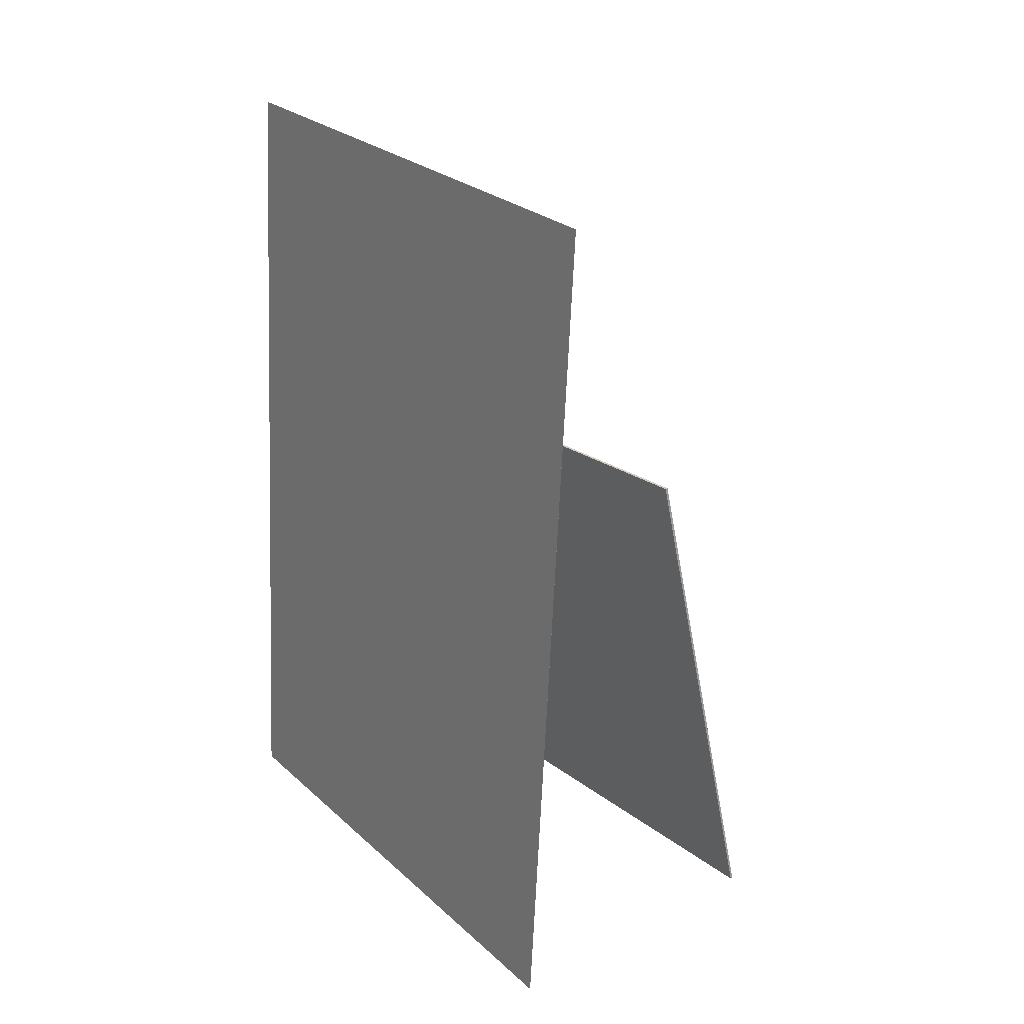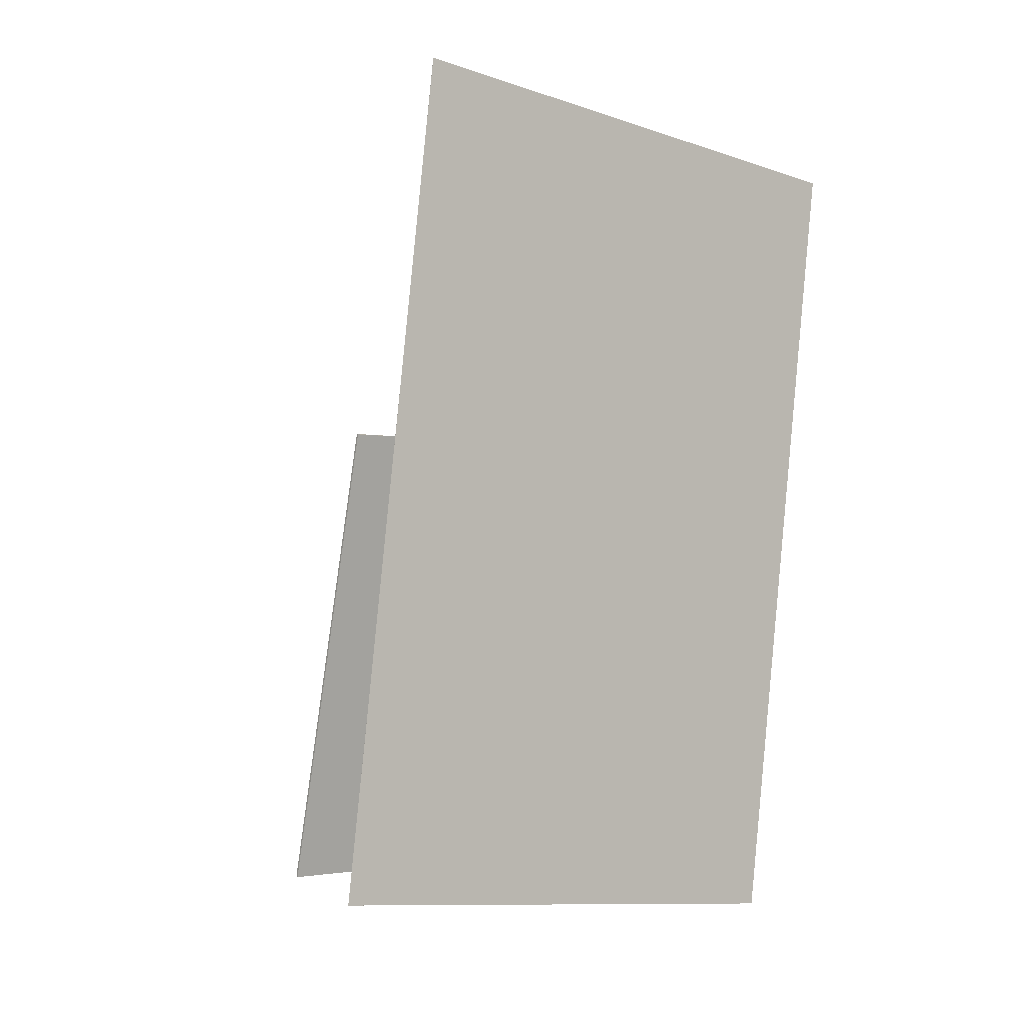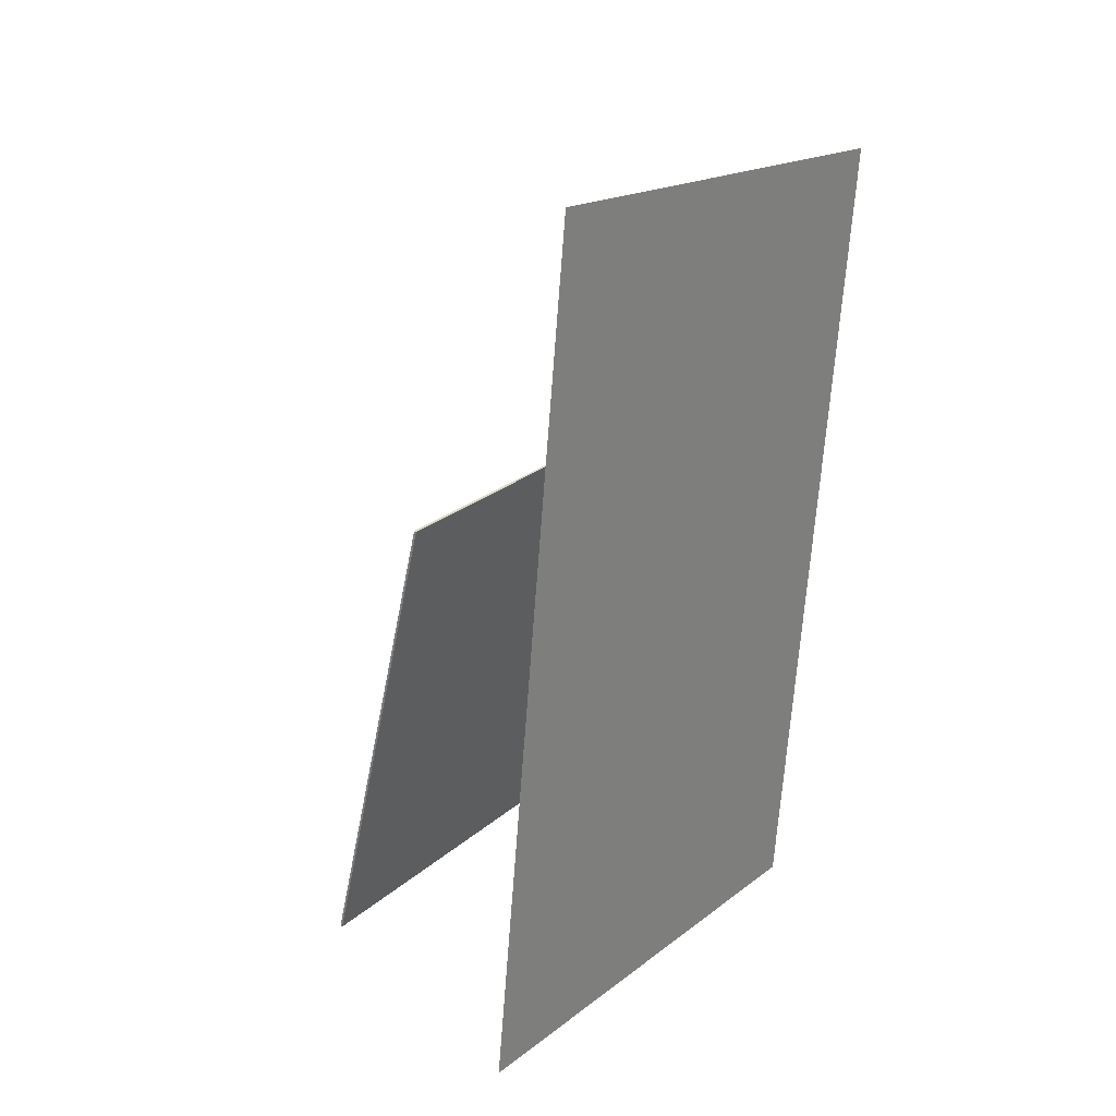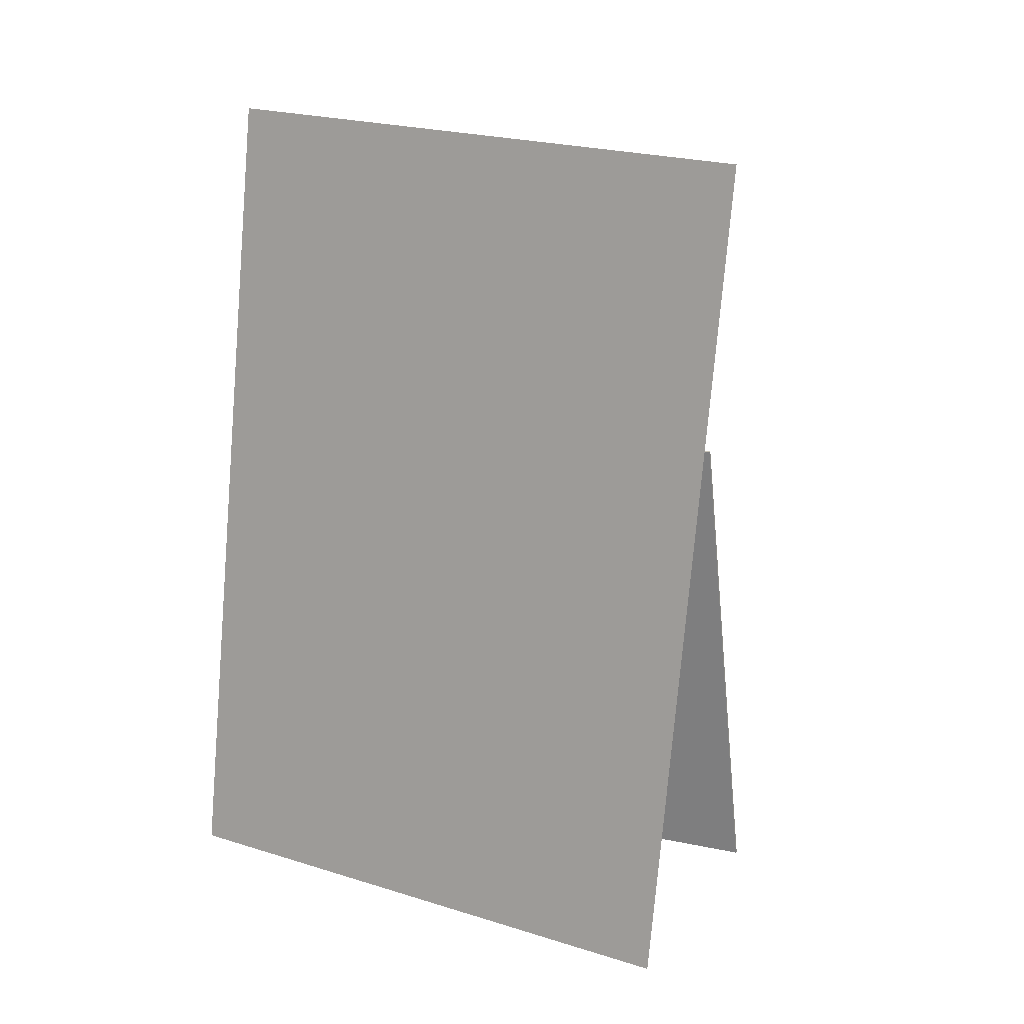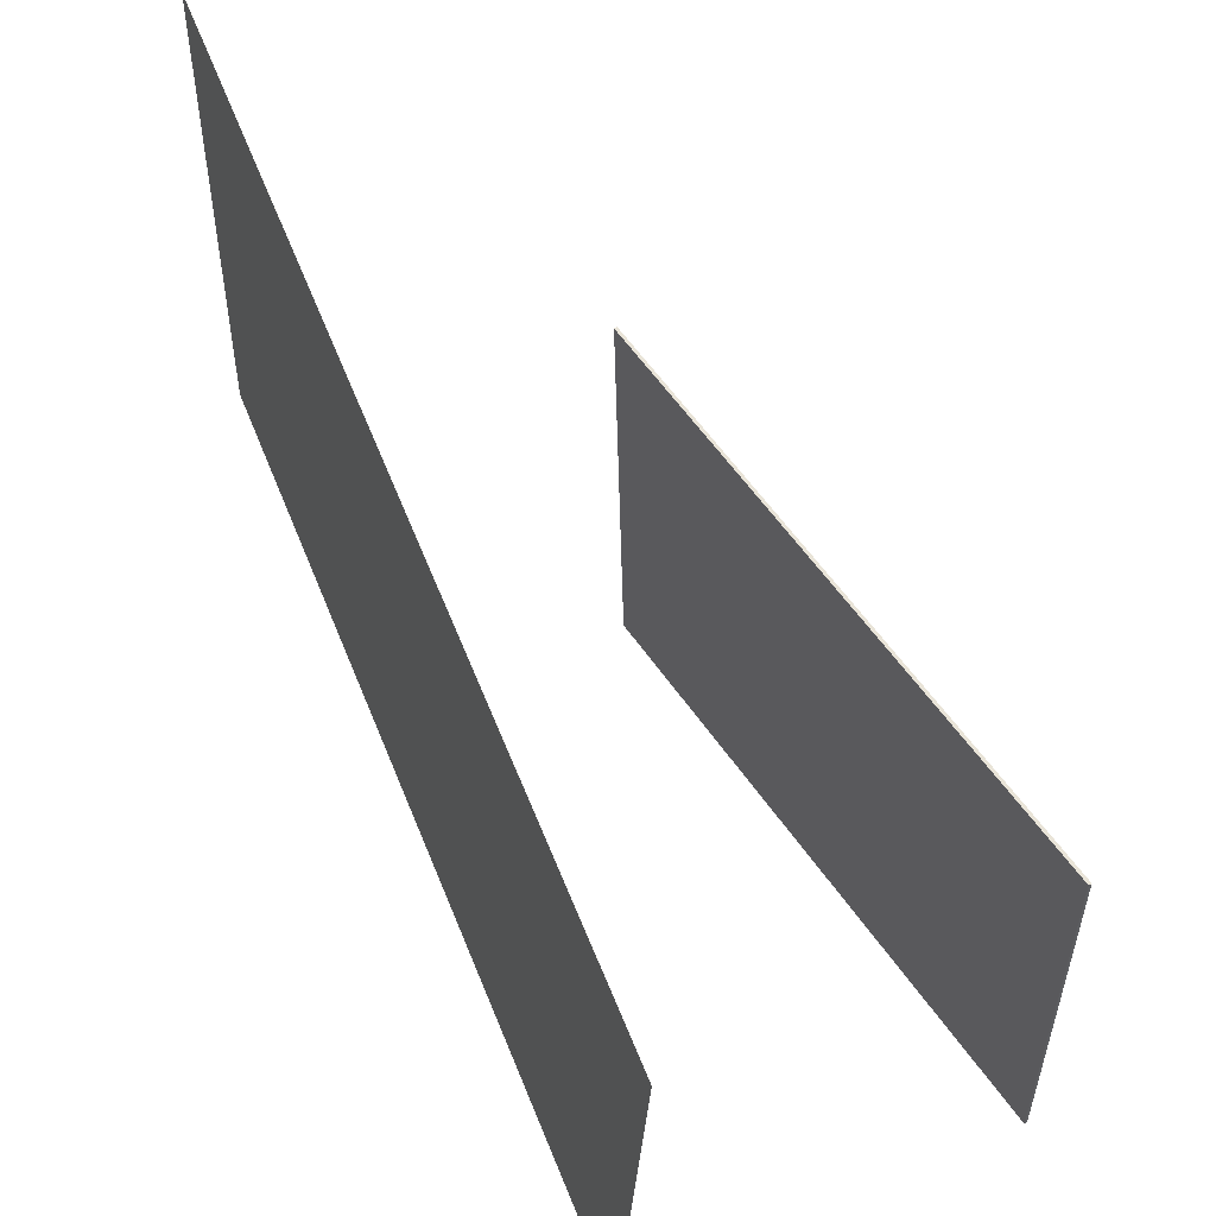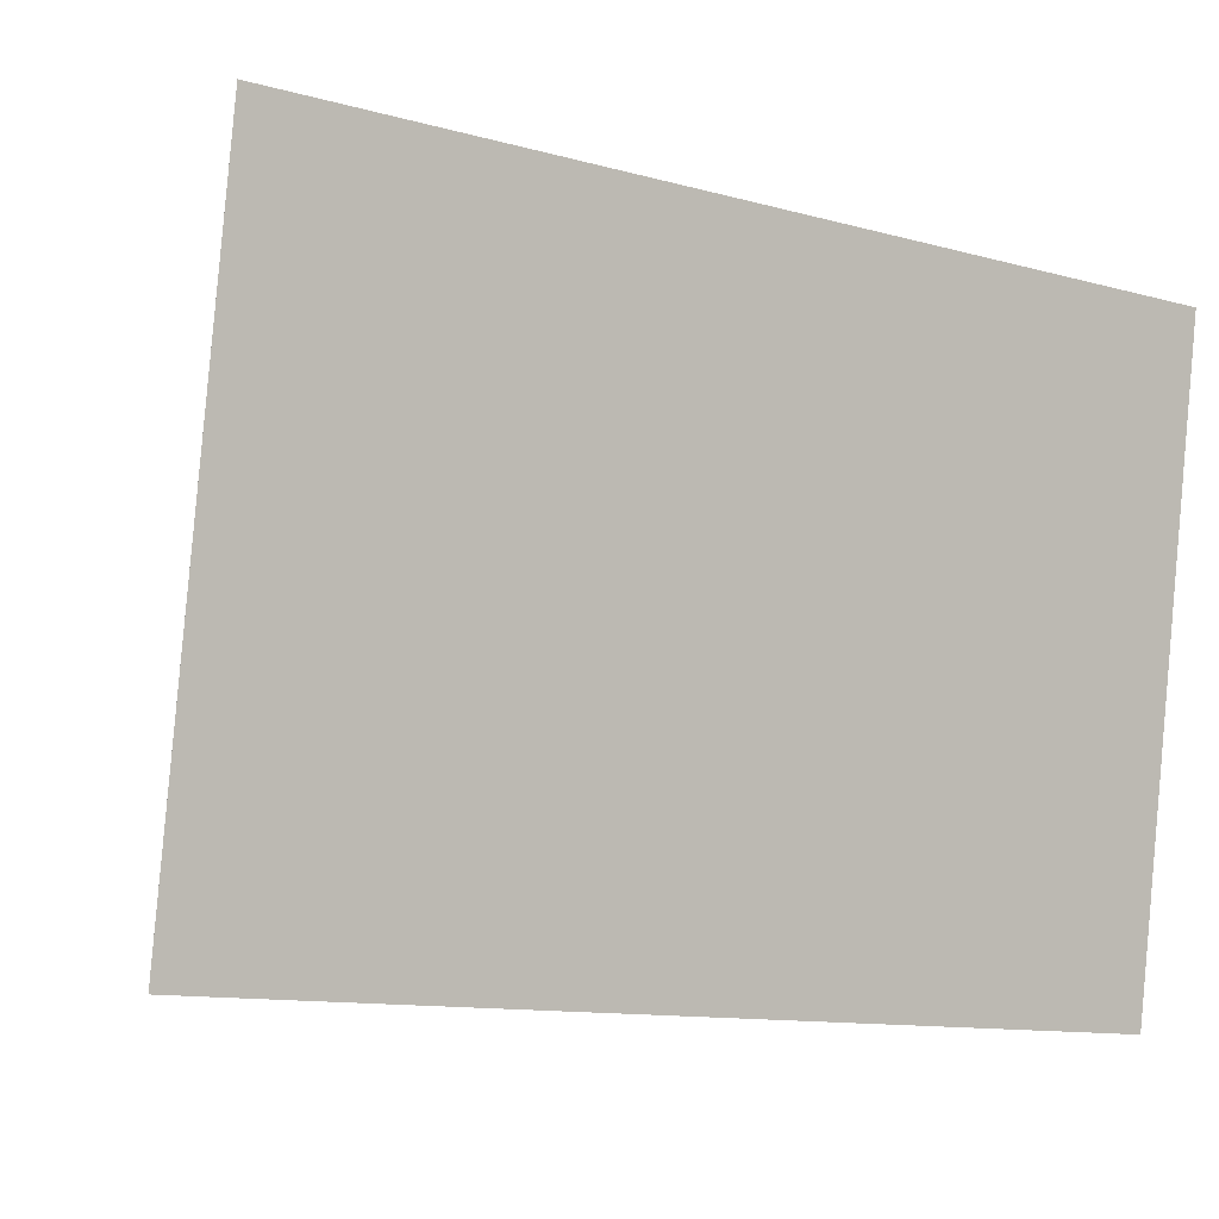
<metadata>
{"format":"obj","ext":"obj","renderer":"f3d","projection":"perspective","resolution":1024,"background":"white","views":[{"elev":18.7,"azim":-36.2,"up":"+Y"},{"elev":-1.4,"azim":-129.0,"up":"+Y"},{"elev":24.1,"azim":-146.3,"up":"+Y"},{"elev":10.2,"azim":-63.3,"up":"+Y"},{"elev":58.5,"azim":-21.3,"up":"+Z"},{"elev":-0.4,"azim":-124.4,"up":"+Z"}]}
</metadata>
<code>
v -0.1381 -0.4151 -0.3881
v -0.1392 -0.4809 0.2337
v -0.1381 -0.4151 -0.3881
v -0.1392 -0.4809 0.2337
v -0.1578 0.5203 -0.2892
v -0.1589 0.4546 0.3326
v -0.1578 0.5203 -0.2892
v -0.159 0.4546 0.3326
f 1.0 7.0 5.0
f 1.0 3.0 7.0
f 1.0 4.0 3.0
f 1.0 2.0 4.0
f 3.0 8.0 7.0
f 3.0 4.0 8.0
f 5.0 7.0 8.0
f 5.0 8.0 6.0
f 1.0 5.0 6.0
f 1.0 6.0 2.0
f 2.0 6.0 8.0
f 2.0 8.0 4.0
v 0.2068 -0.4435 -0.2311
v 0.195 -0.448 0.2203
v 0.0764 0.1128 -0.229
v 0.06462 0.1083 0.2224
v 0.2094 -0.4429 -0.231
v 0.1976 -0.4474 0.2204
v 0.07906 0.1134 -0.2289
v 0.06728 0.1089 0.2225
f 9.0 15.0 13.0
f 9.0 11.0 15.0
f 9.0 12.0 11.0
f 9.0 10.0 12.0
f 11.0 16.0 15.0
f 11.0 12.0 16.0
f 13.0 15.0 16.0
f 13.0 16.0 14.0
f 9.0 13.0 14.0
f 9.0 14.0 10.0
f 10.0 14.0 16.0
f 10.0 16.0 12.0

</code>
